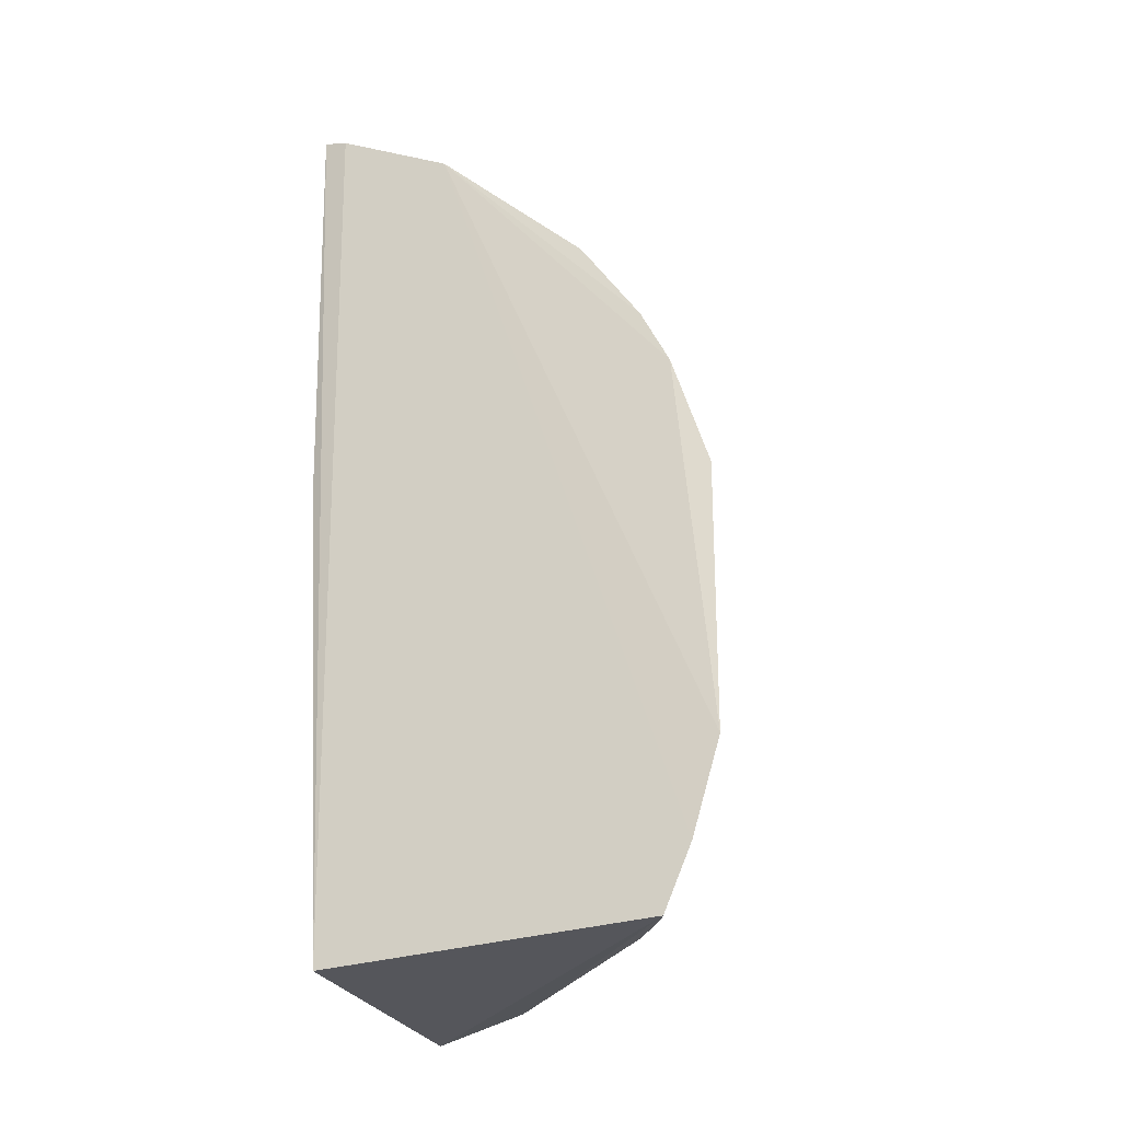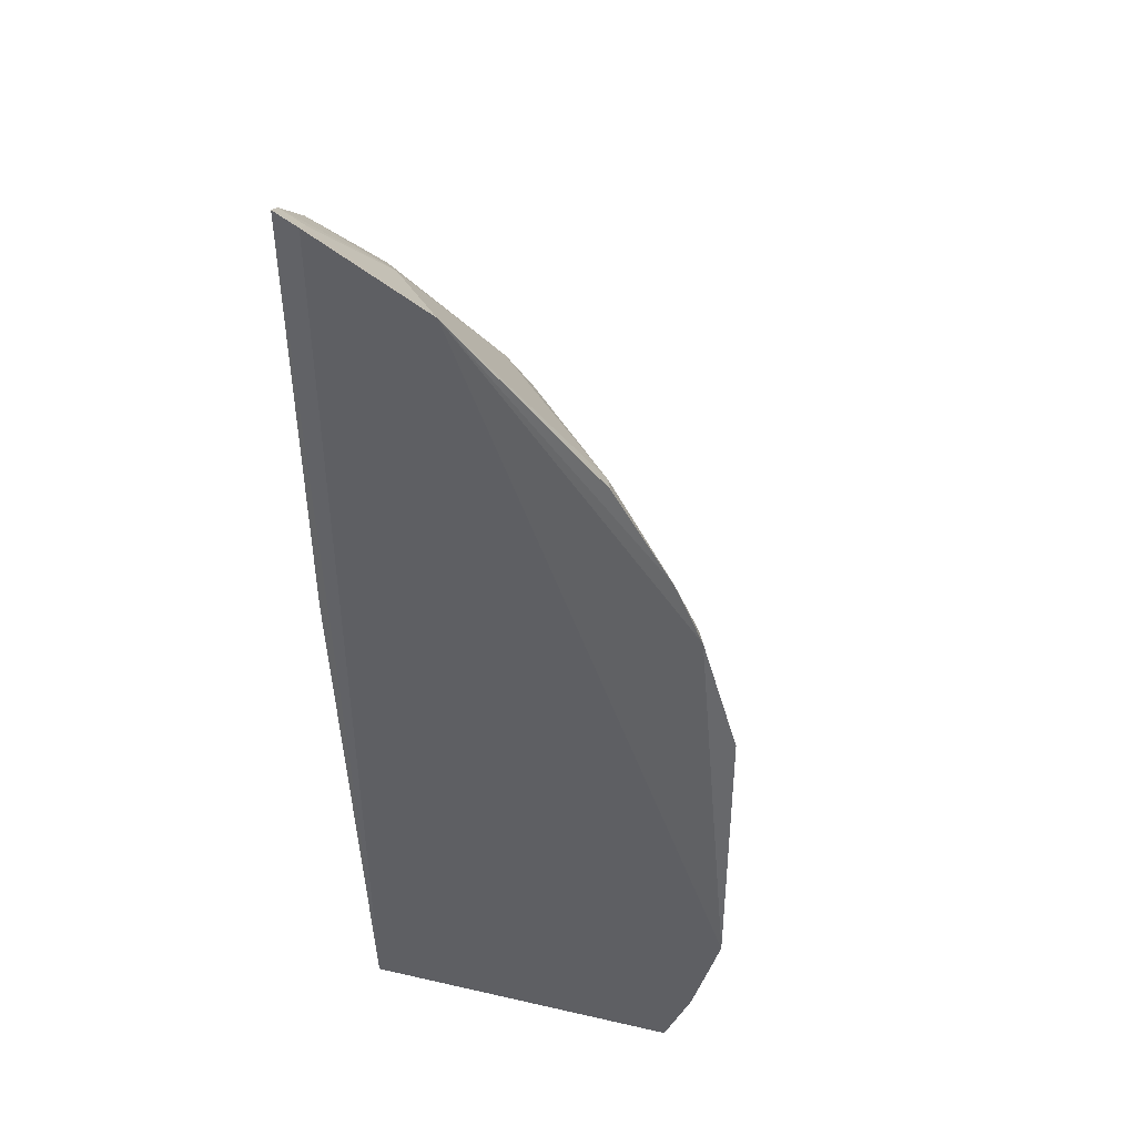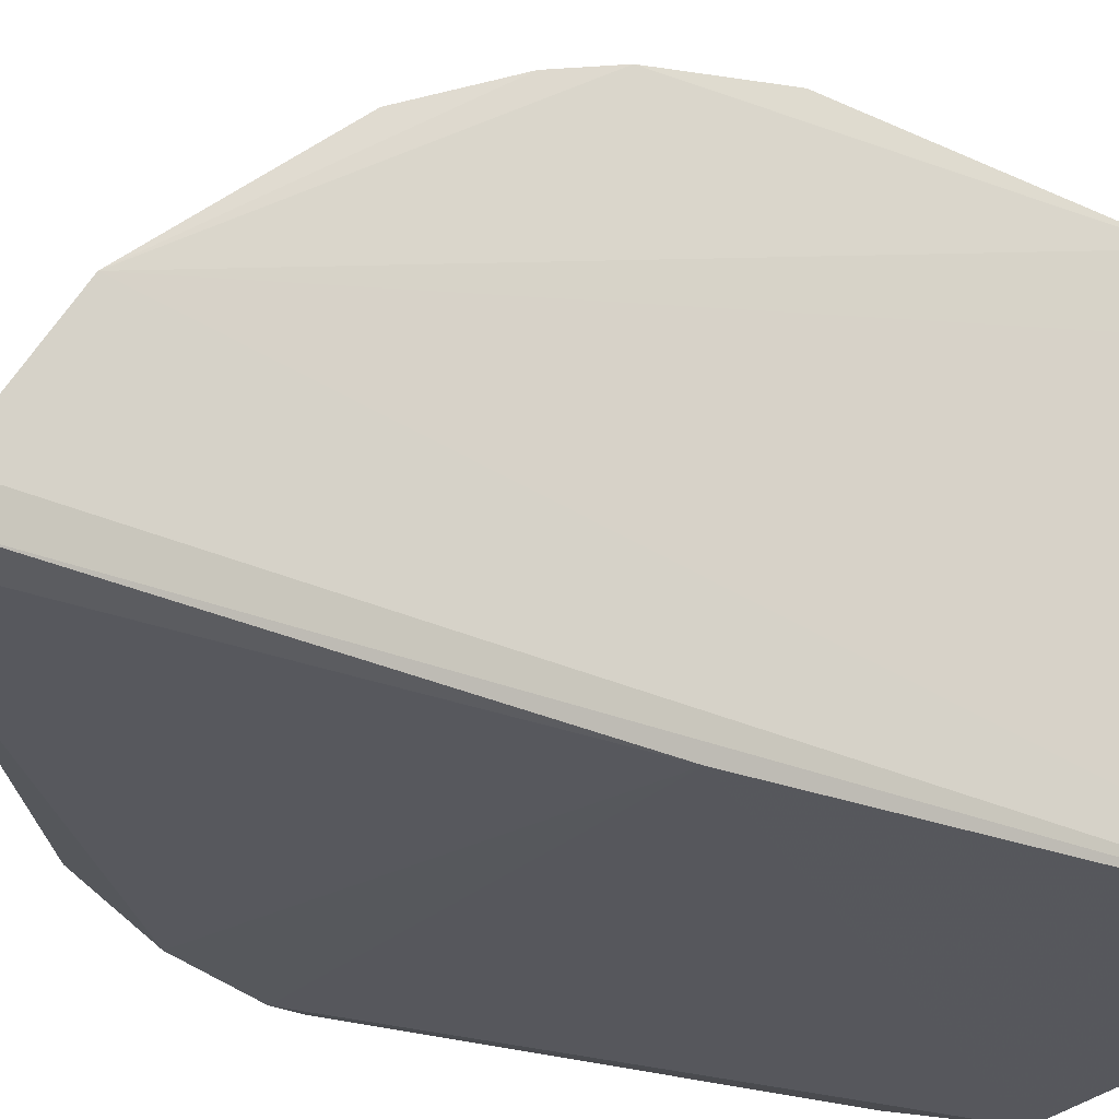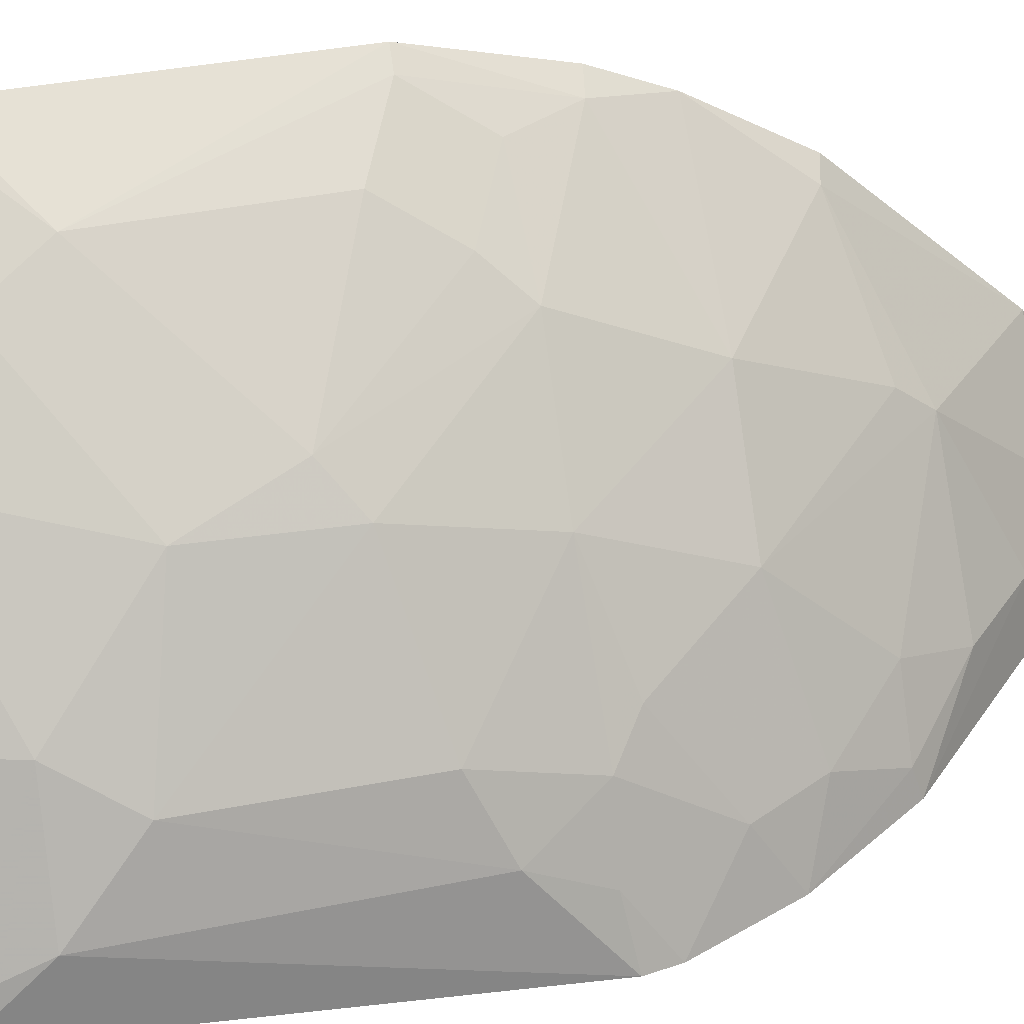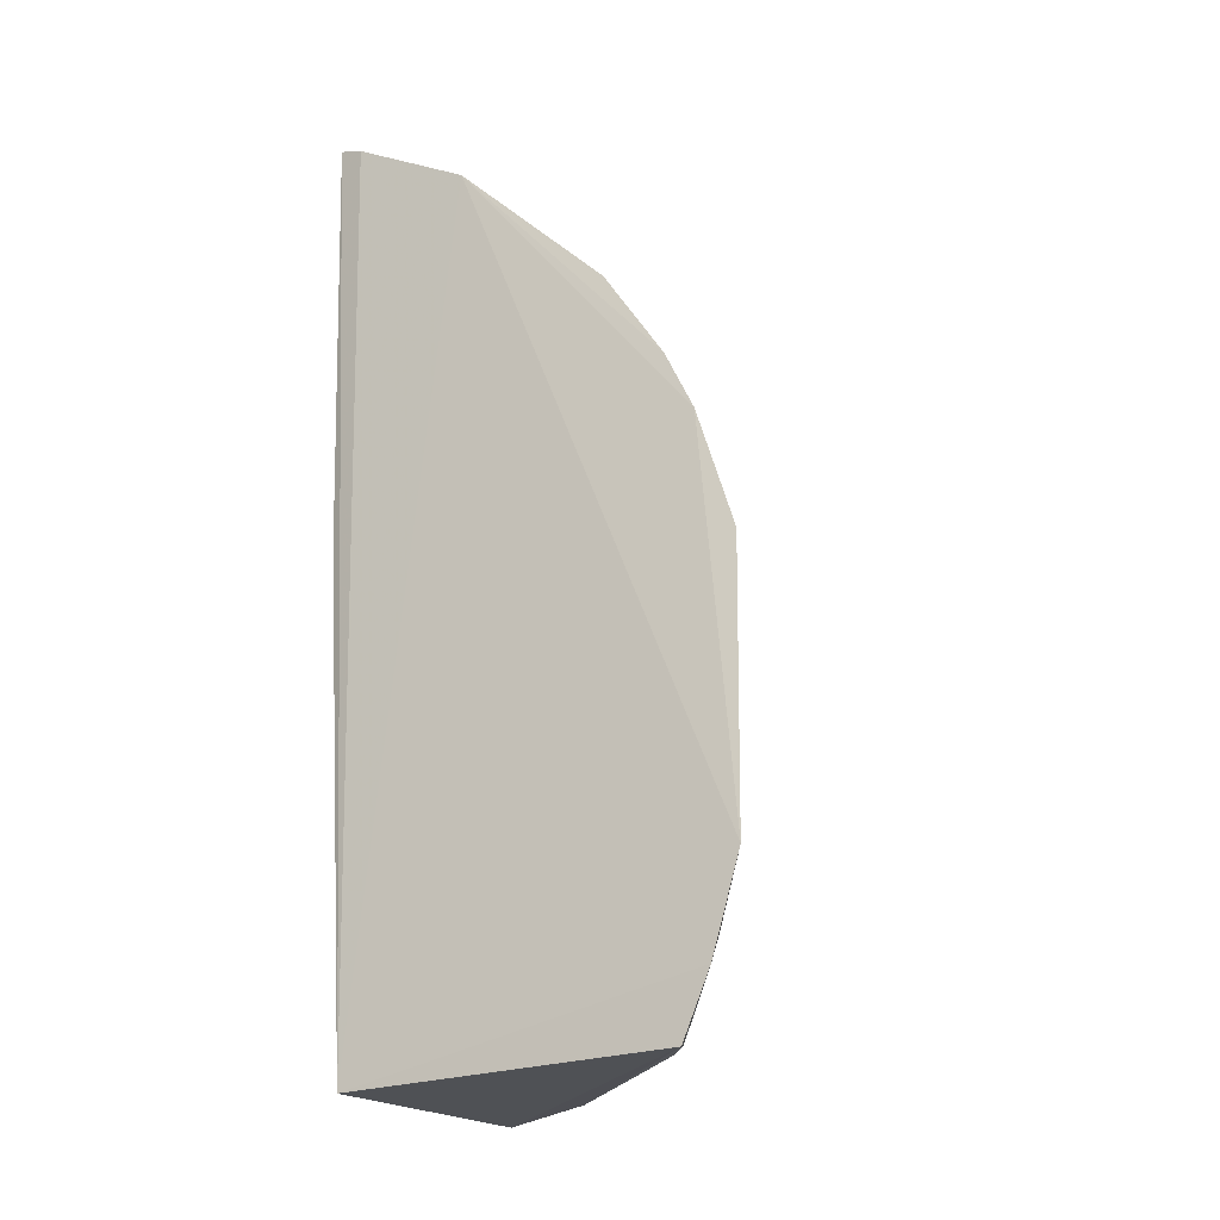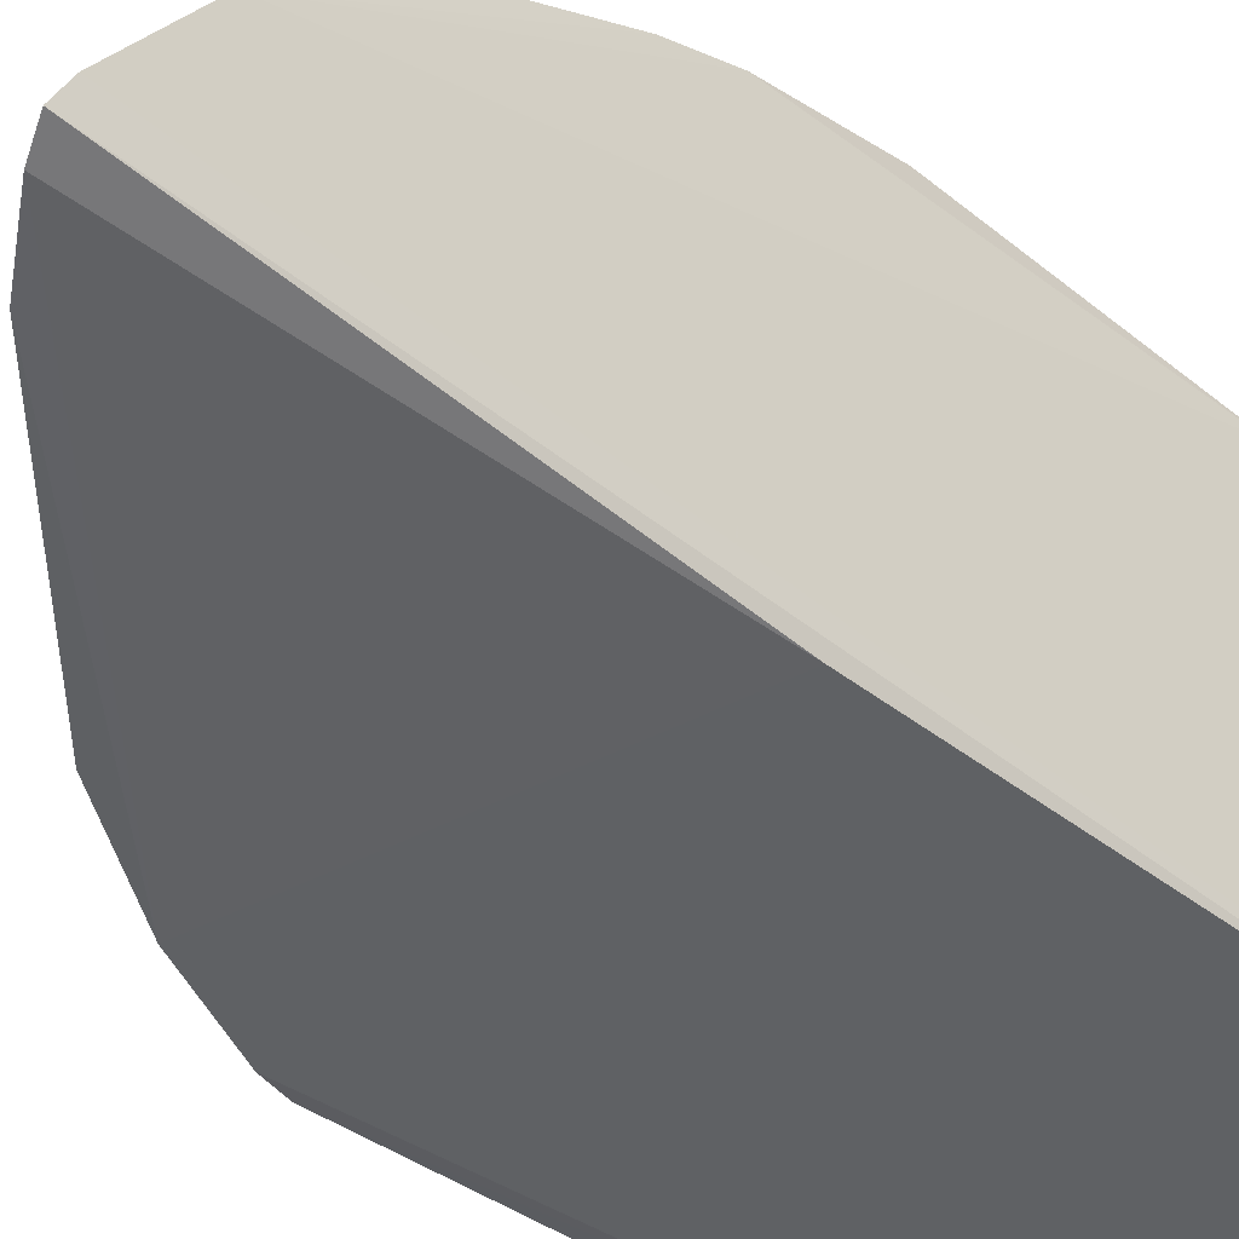
<metadata>
{"format":"obj","ext":"obj","renderer":"f3d","projection":"perspective","resolution":1024,"background":"white","views":[{"elev":-28.4,"azim":110.2,"up":"+Z"},{"elev":37.3,"azim":105.7,"up":"+Z"},{"elev":-28.4,"azim":54.2,"up":"+Y"},{"elev":40.6,"azim":-103.4,"up":"+Y"},{"elev":-21.6,"azim":117.6,"up":"+Z"},{"elev":-48.2,"azim":47.3,"up":"+Y"}]}
</metadata>
<code>
v -0.1866 0.1564 0.2124
v -0.1905 0.1751 -0.2348
v -0.1822 0.2268 0.1761
v -0.1849 0.3592 -0.02563
v -0.3643 0.1559 0.004737
v -0.183 0.3588 -0.1565
v -0.184 0.1691 0.2076
v -0.1905 0.1599 0.007576
v -0.3118 0.1659 0.1015
v -0.1841 0.3451 -0.2007
v -0.1833 0.3421 0.0311
v -0.2956 0.2825 -0.1116
v -0.3425 0.1684 -0.2278
v -0.342 0.1526 0.06086
v -0.2521 0.1794 0.1572
v -0.2962 0.2653 0.0007446
v -0.2255 0.3392 -0.1267
v -0.3537 0.194 -0.156
v -0.2529 0.2941 -0.2122
v -0.1989 0.1537 0.2071
v -0.3604 0.1539 0.0185
v -0.2378 0.2501 0.1143
v -0.2929 0.238 0.05703
v -0.3389 0.2241 -0.04102
v -0.2502 0.3094 0.002563
v -0.2099 0.3369 -0.1829
v -0.3584 0.1691 -0.1858
v -0.1854 0.3318 -0.2303
v -0.2672 0.2937 -0.1842
v -0.3143 0.1545 0.1049
v -0.2221 0.1949 0.1716
v -0.1837 0.2994 0.1047
v -0.2799 0.18 0.1303
v -0.3226 0.1814 0.07187
v -0.2968 0.2804 -0.05547
v -0.3372 0.2099 0.002497
v -0.3527 0.195 -0.02744
v -0.3396 0.2249 -0.126
v -0.2081 0.338 0.001705
v -0.2238 0.3382 -0.04135
v -0.2505 0.2809 0.05892
v -0.1946 0.3525 -0.1552
v -0.308 0.2382 -0.2104
v -0.3095 0.2241 -0.2263
v -0.1978 0.3265 -0.2279
v -0.2382 0.3256 -0.1544
v -0.2223 0.3238 -0.1973
v -0.2262 0.1534 0.1895
v -0.1962 0.1665 0.2023
v -0.2368 0.238 0.1282
v -0.1835 0.3283 0.06011
v -0.294 0.1939 0.1014
v -0.3369 0.1805 0.04349
v -0.2825 0.2953 -0.06893
v -0.3237 0.2226 0.01445
v -0.3533 0.1806 0.000791
v -0.1943 0.3377 0.02913
v -0.1943 0.3544 -0.02634
v -0.2381 0.3225 -0.0134
v -0.1944 0.2956 0.1017
v -0.3532 0.1821 -0.1845
v -0.3249 0.2401 -0.1548
v -0.1961 0.3392 -0.1988
v -0.2236 0.3098 -0.2257
f 7 1 2
f 7 2 3
f 8 2 1
f 10 6 3
f 10 3 2
f 11 6 4
f 11 3 6
f 13 2 8
f 17 4 6
f 20 14 8
f 20 8 1
f 20 1 7
f 21 13 8
f 21 8 14
f 21 5 13
f 26 6 10
f 27 13 5
f 27 5 18
f 28 10 2
f 28 2 13
f 30 9 14
f 33 30 15
f 33 9 30
f 34 14 9
f 35 24 16
f 35 16 25
f 36 16 24
f 37 18 5
f 37 36 24
f 38 37 24
f 38 18 37
f 38 35 12
f 38 24 35
f 41 25 16
f 41 16 23
f 41 23 22
f 42 17 6
f 42 6 26
f 43 29 19
f 44 28 13
f 44 43 19
f 45 10 28
f 46 29 12
f 46 12 17
f 46 42 26
f 46 17 42
f 47 19 29
f 47 46 26
f 47 29 46
f 48 30 14
f 48 14 20
f 48 15 30
f 48 31 15
f 48 20 31
f 49 31 20
f 49 20 7
f 49 7 3
f 49 3 31
f 50 15 31
f 50 33 15
f 50 22 23
f 50 31 3
f 51 32 3
f 51 3 11
f 52 9 33
f 52 34 9
f 52 23 34
f 52 50 23
f 52 33 50
f 53 21 14
f 53 14 34
f 53 36 21
f 54 17 12
f 54 12 35
f 54 40 17
f 54 35 25
f 55 23 16
f 55 16 36
f 55 36 53
f 55 53 34
f 55 34 23
f 56 5 21
f 56 21 36
f 56 37 5
f 56 36 37
f 57 39 25
f 57 11 4
f 57 51 11
f 57 25 41
f 57 41 51
f 58 4 17
f 58 17 40
f 58 57 4
f 58 39 57
f 59 25 39
f 59 58 40
f 59 39 58
f 59 54 25
f 59 40 54
f 60 41 22
f 60 51 41
f 60 32 51
f 60 22 50
f 60 50 3
f 60 3 32
f 61 27 18
f 61 13 27
f 61 44 13
f 61 43 44
f 62 18 38
f 62 38 12
f 62 12 29
f 62 29 43
f 62 61 18
f 62 43 61
f 63 26 10
f 63 10 45
f 63 47 26
f 63 45 47
f 64 44 19
f 64 47 45
f 64 19 47
f 64 45 28
f 64 28 44

</code>
